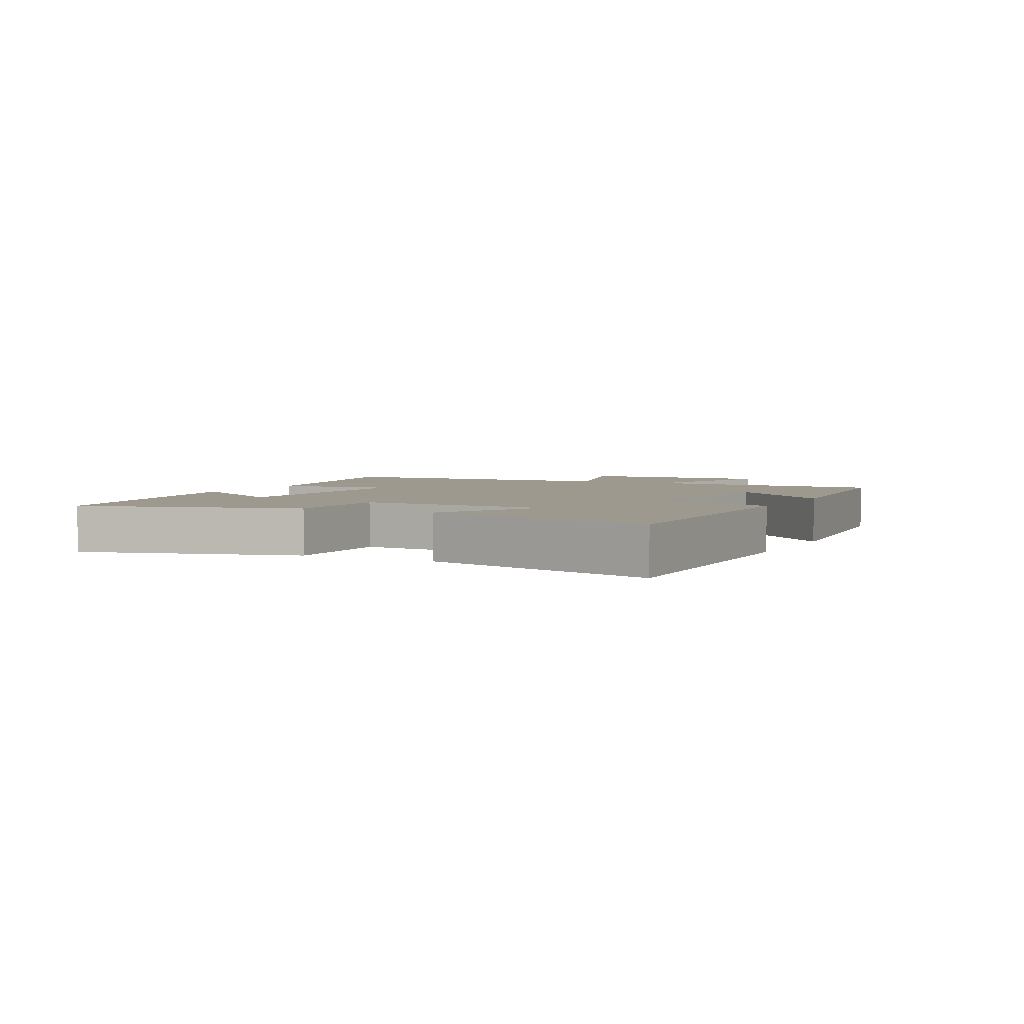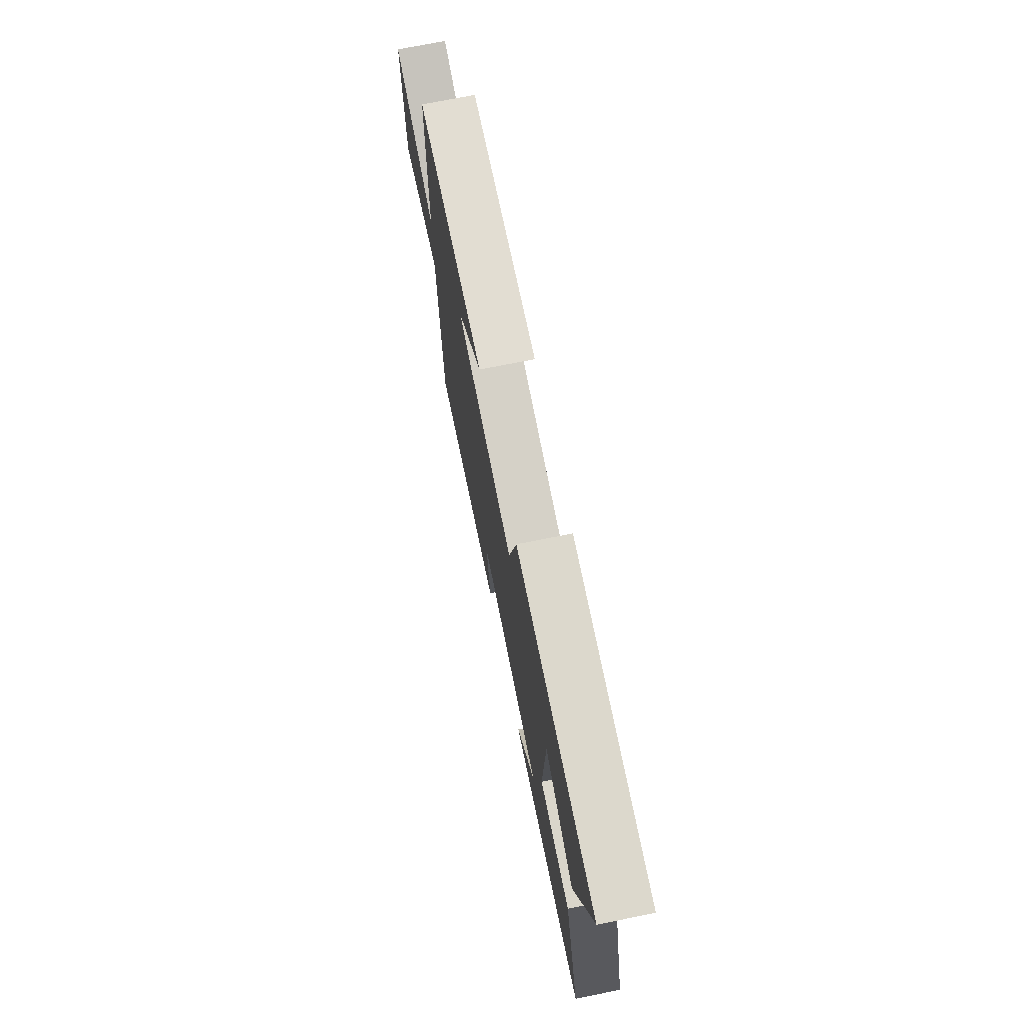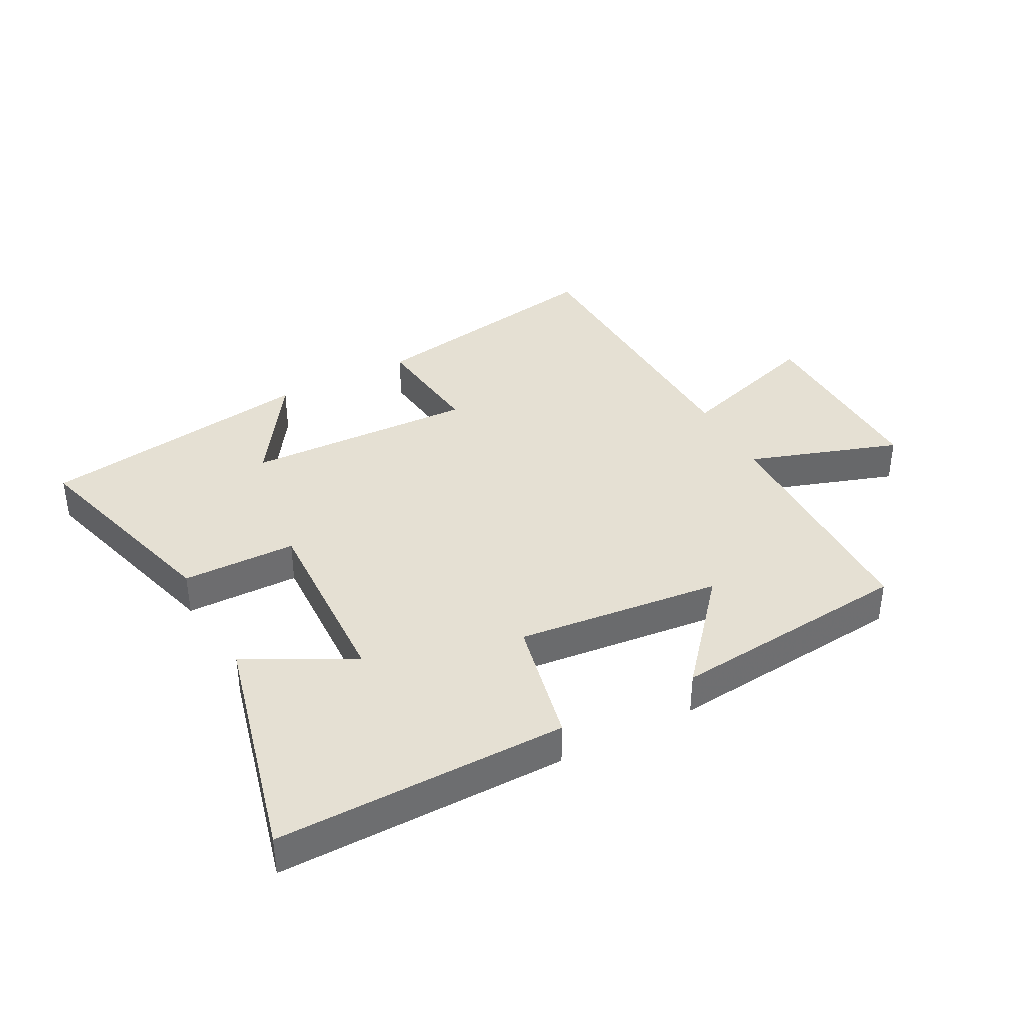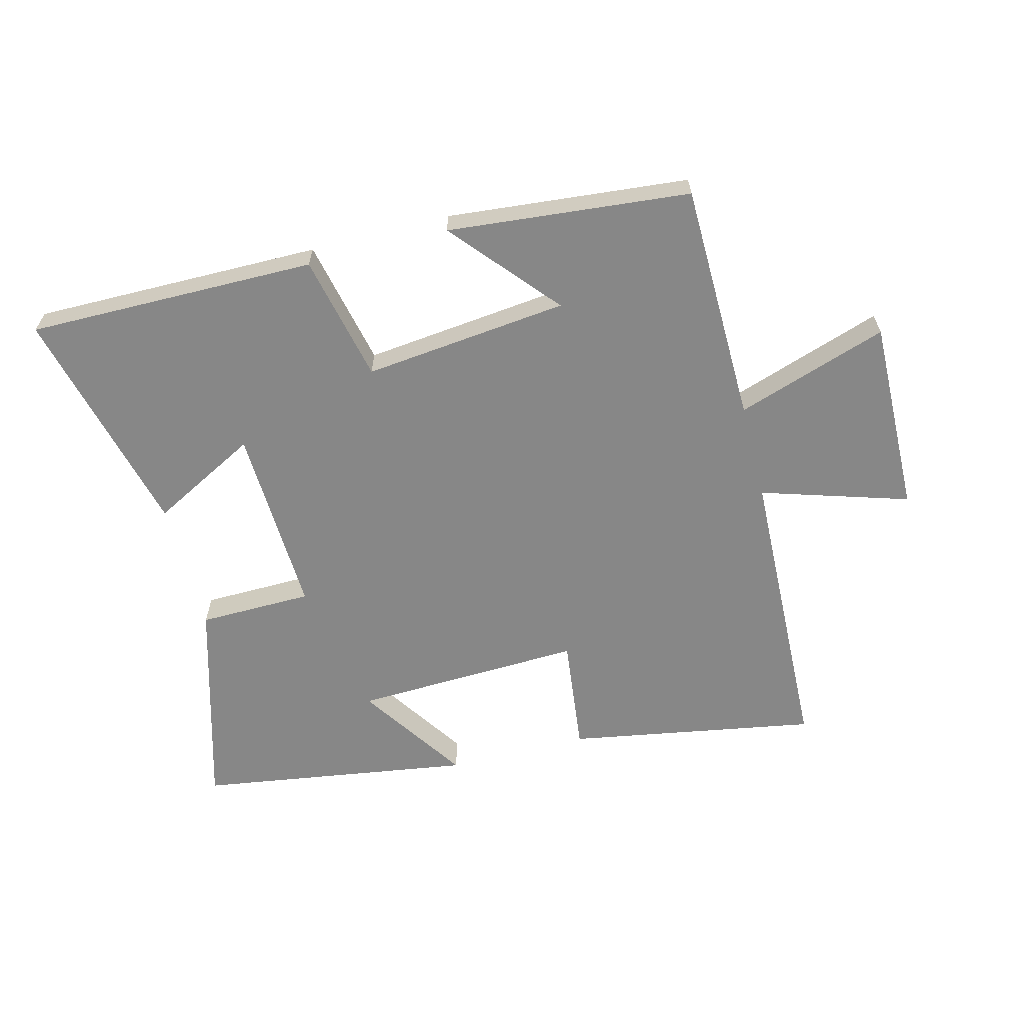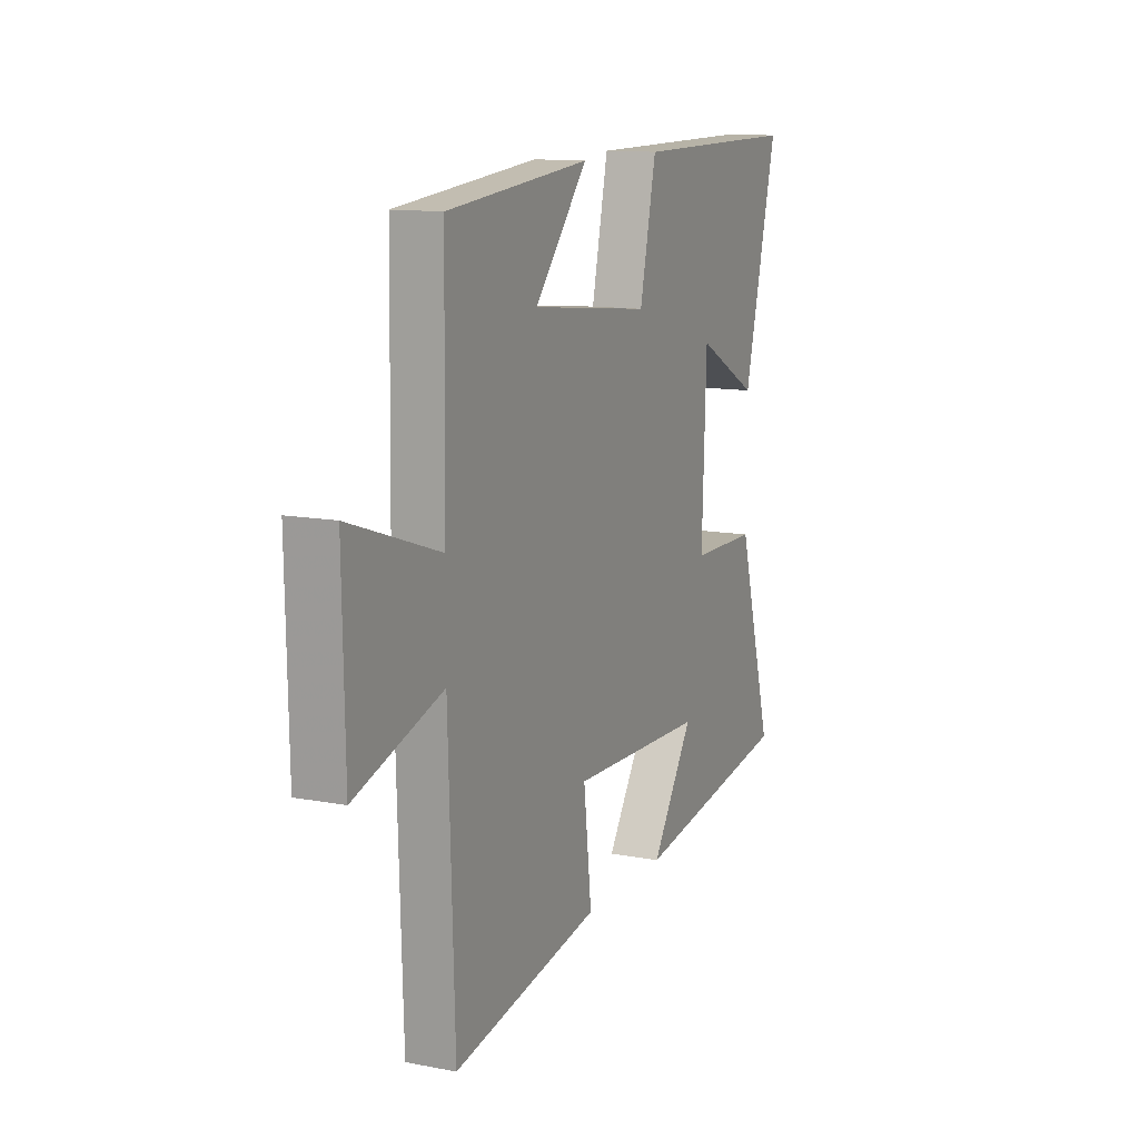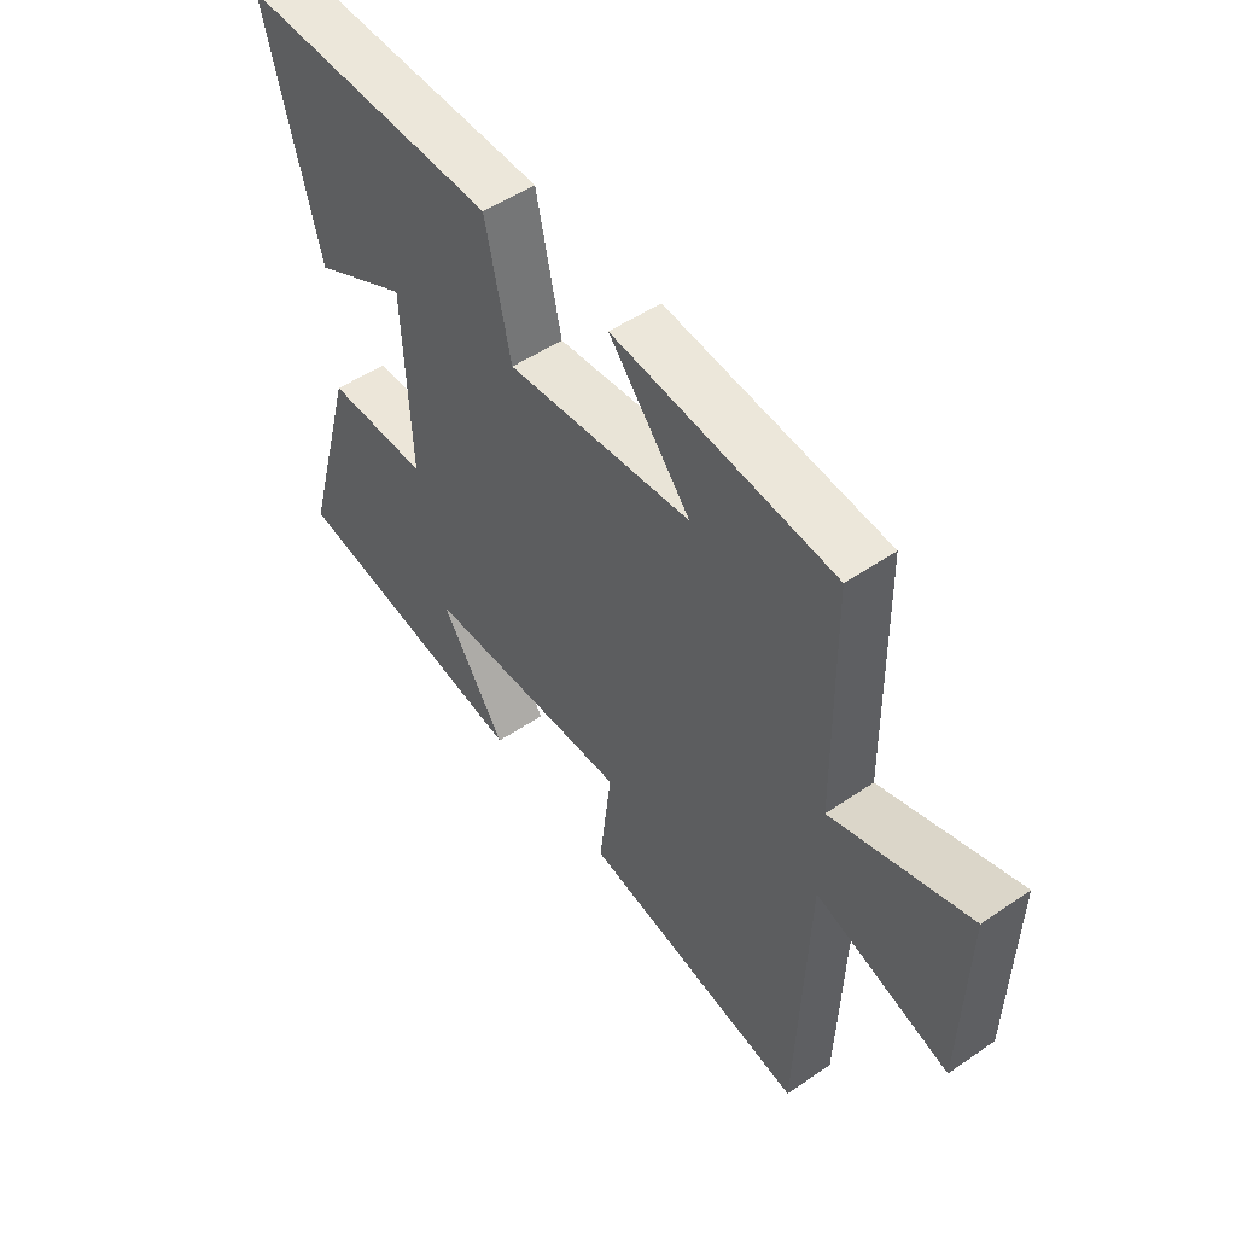
<metadata>
{"format":"obj","ext":"obj","renderer":"f3d","projection":"perspective","resolution":1024,"background":"white","views":[{"elev":3.5,"azim":-63.2,"up":"+Y"},{"elev":73.1,"azim":-101.4,"up":"+Z"},{"elev":38.2,"azim":-28.1,"up":"+Y"},{"elev":-62.4,"azim":14.4,"up":"+Y"},{"elev":12.3,"azim":114.2,"up":"+Z"},{"elev":51.0,"azim":53.3,"up":"+Z"}]}
</metadata>
<code>
v -0.593 0.07 0.503
v -0.127 0.07 0.5
v -0.082 0.07 0.295
v 0.248 0.07 0.331
v 0.103 0.07 0.5
v 0.493 0.07 0.463
v 0.5 0.07 0.074
v 0.744 0.07 0.156
v 0.738 0.07 -0.16
v 0.5 0.07 -0.086
v 0.484 0.07 -0.57
v 0.081 0.07 -0.5
v 0.103 0.07 -0.311
v -0.269 0.07 -0.325
v -0.153 0.07 -0.5
v -0.598 0.07 -0.433
v -0.5 0.07 -0.09
v -0.316 0.07 -0.087
v -0.328 0.07 0.221
v -0.5 0.07 0.13
v -0.593 0 0.503
v -0.127 0 0.5
v -0.082 0 0.295
v 0.248 0 0.331
v 0.103 0 0.5
v 0.493 0 0.463
v 0.5 0 0.074
v 0.744 0 0.156
v 0.738 0 -0.16
v 0.5 0 -0.086
v 0.484 0 -0.57
v 0.081 0 -0.5
v 0.103 0 -0.311
v -0.269 0 -0.325
v -0.153 0 -0.5
v -0.598 0 -0.433
v -0.5 0 -0.09
v -0.316 0 -0.087
v -0.328 0 0.221
v -0.5 0 0.13
f 19 20 1 2
f 18 19 2 3
f 16 17 18
f 14 15 16
f 14 16 18
f 13 14 18 3
f 10 11 12 13
f 7 8 9 10
f 4 5 6 7
f 7 10 13
f 3 4 7 13
f 22 21 40 39
f 23 22 39 38
f 38 37 36
f 36 35 34
f 38 36 34
f 23 38 34 33
f 33 32 31 30
f 30 29 28 27
f 27 26 25 24
f 33 30 27
f 33 27 24 23
f 1 21 22 2
f 2 22 23 3
f 3 23 24 4
f 4 24 25 5
f 5 25 26 6
f 6 26 27 7
f 7 27 28 8
f 8 28 29 9
f 9 29 30 10
f 10 30 31 11
f 11 31 32 12
f 12 32 33 13
f 13 33 34 14
f 14 34 35 15
f 15 35 36 16
f 16 36 37 17
f 17 37 38 18
f 18 38 39 19
f 19 39 40 20
f 20 40 21 1

</code>
